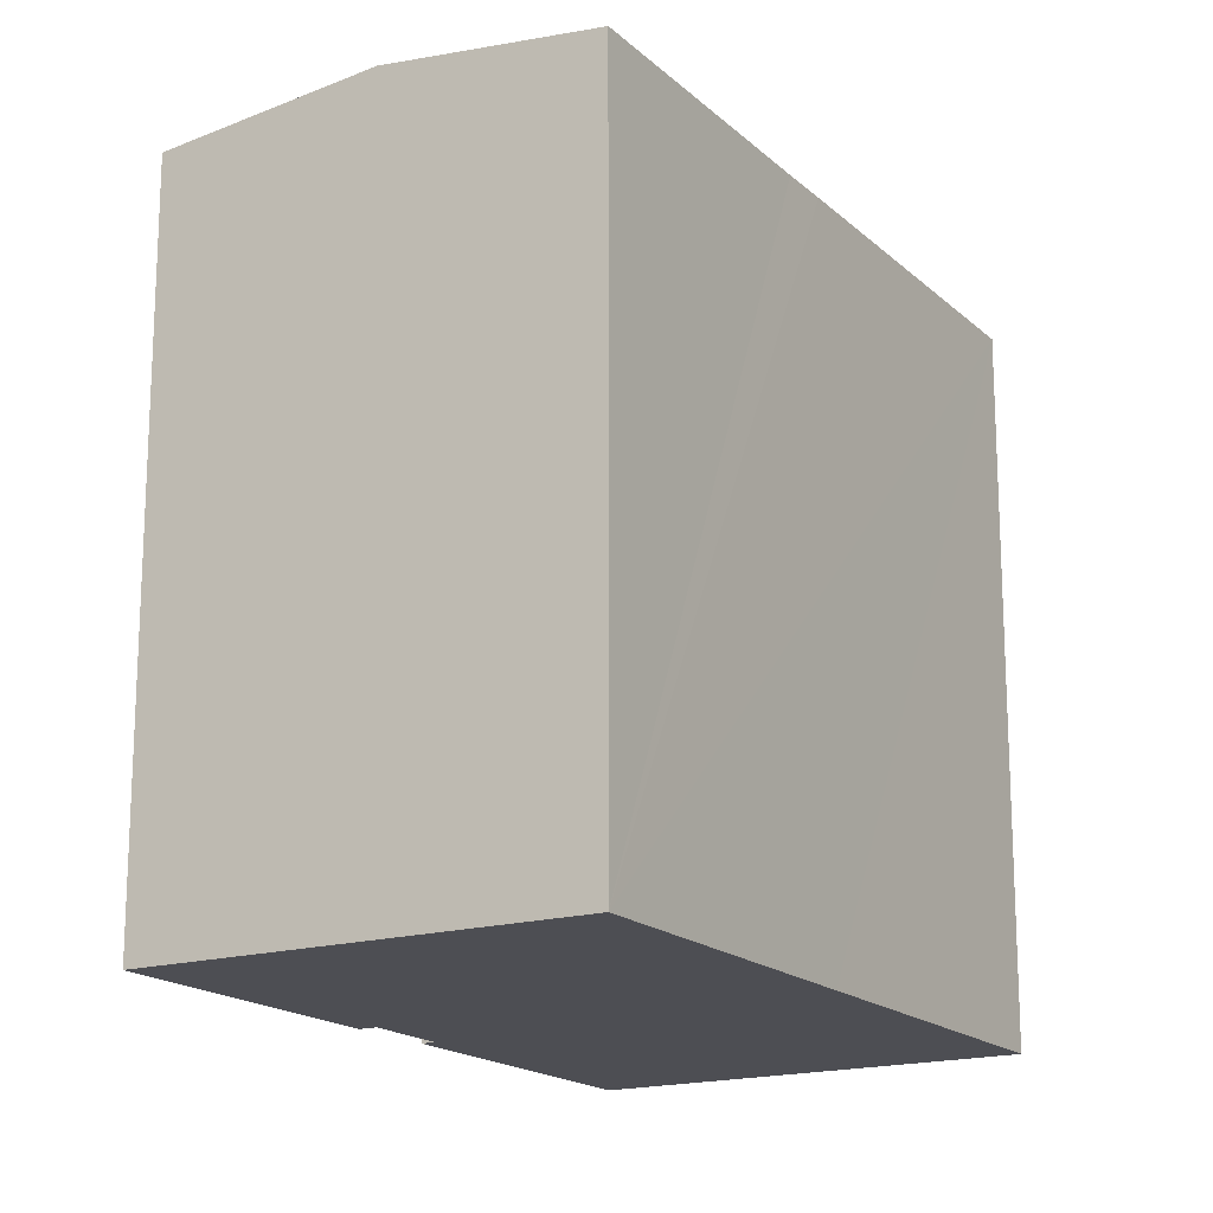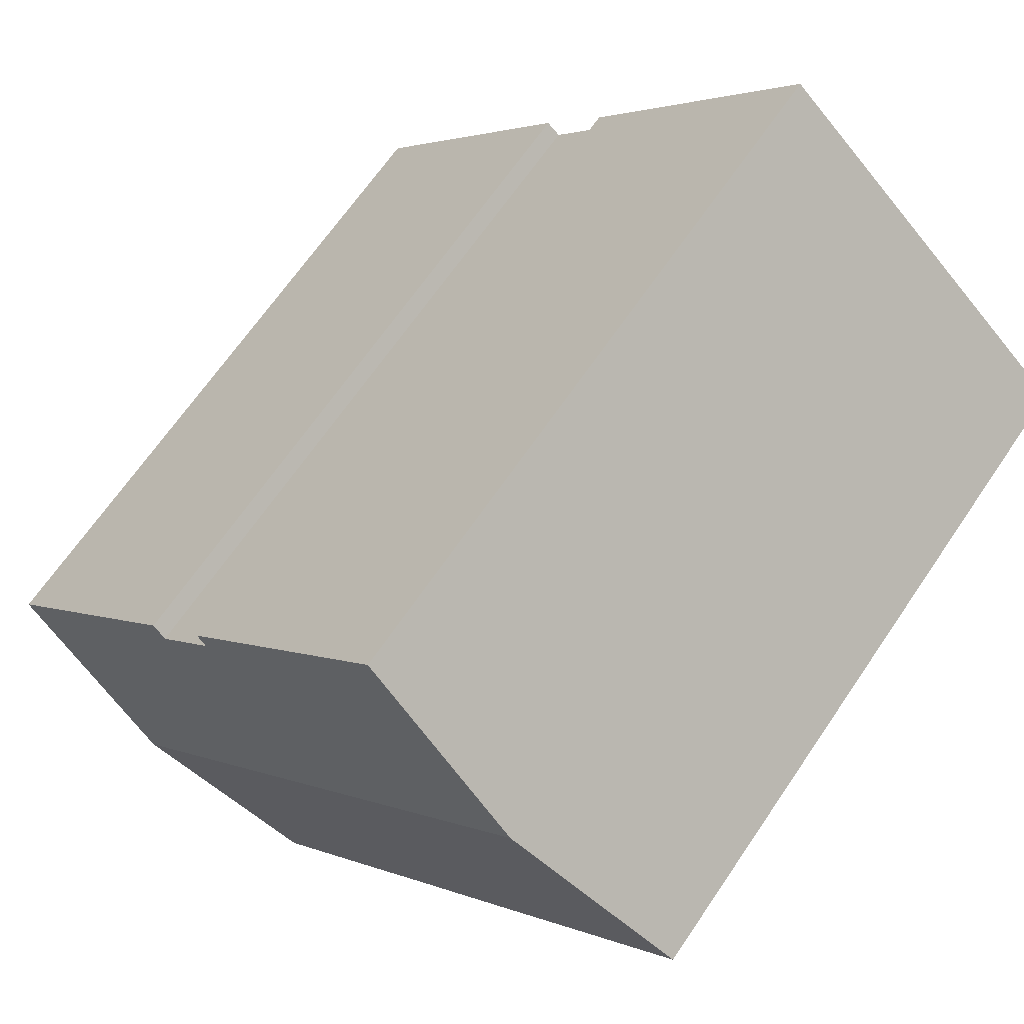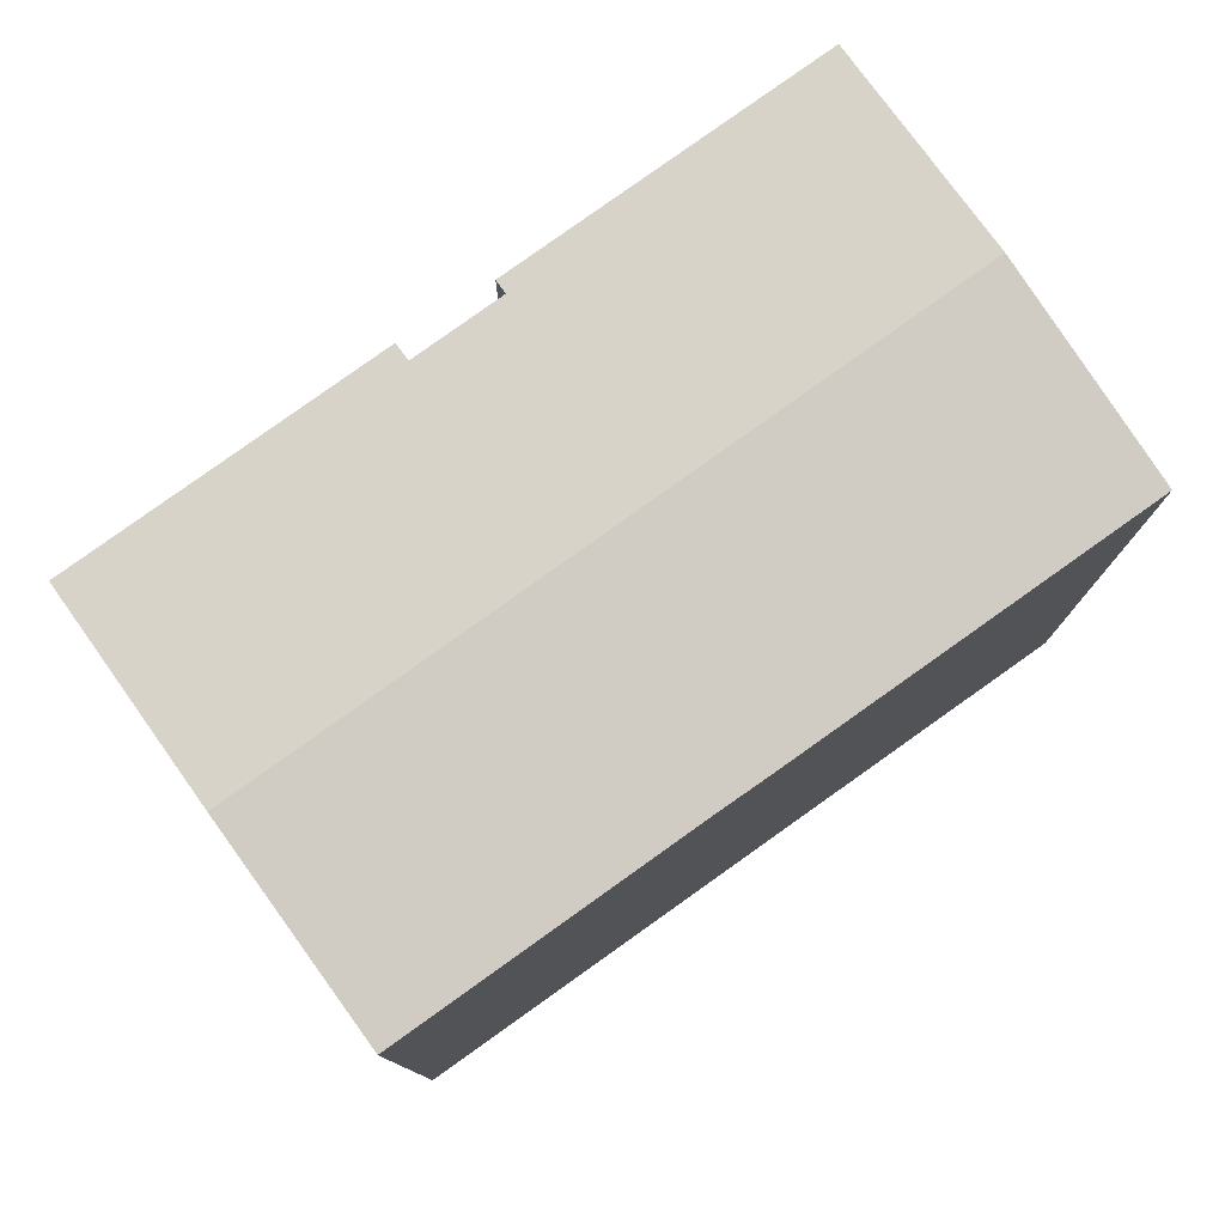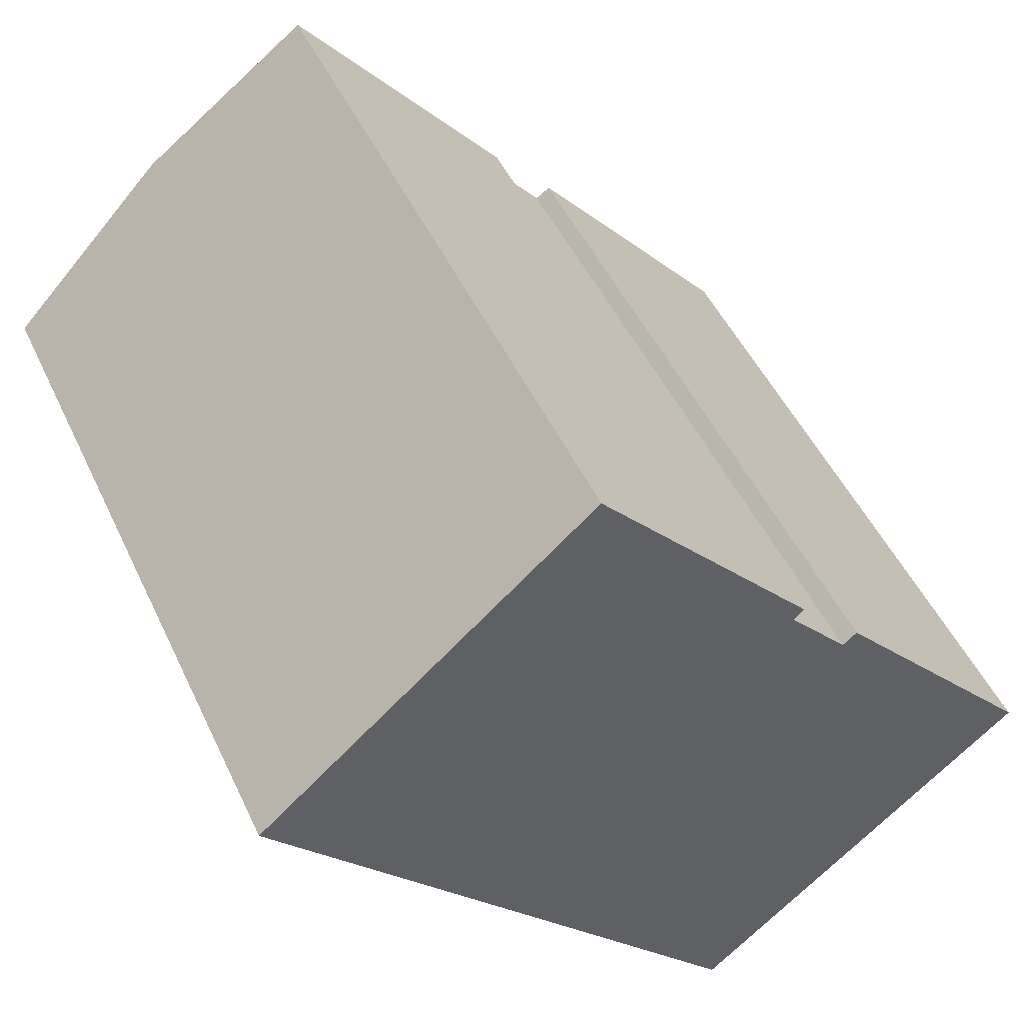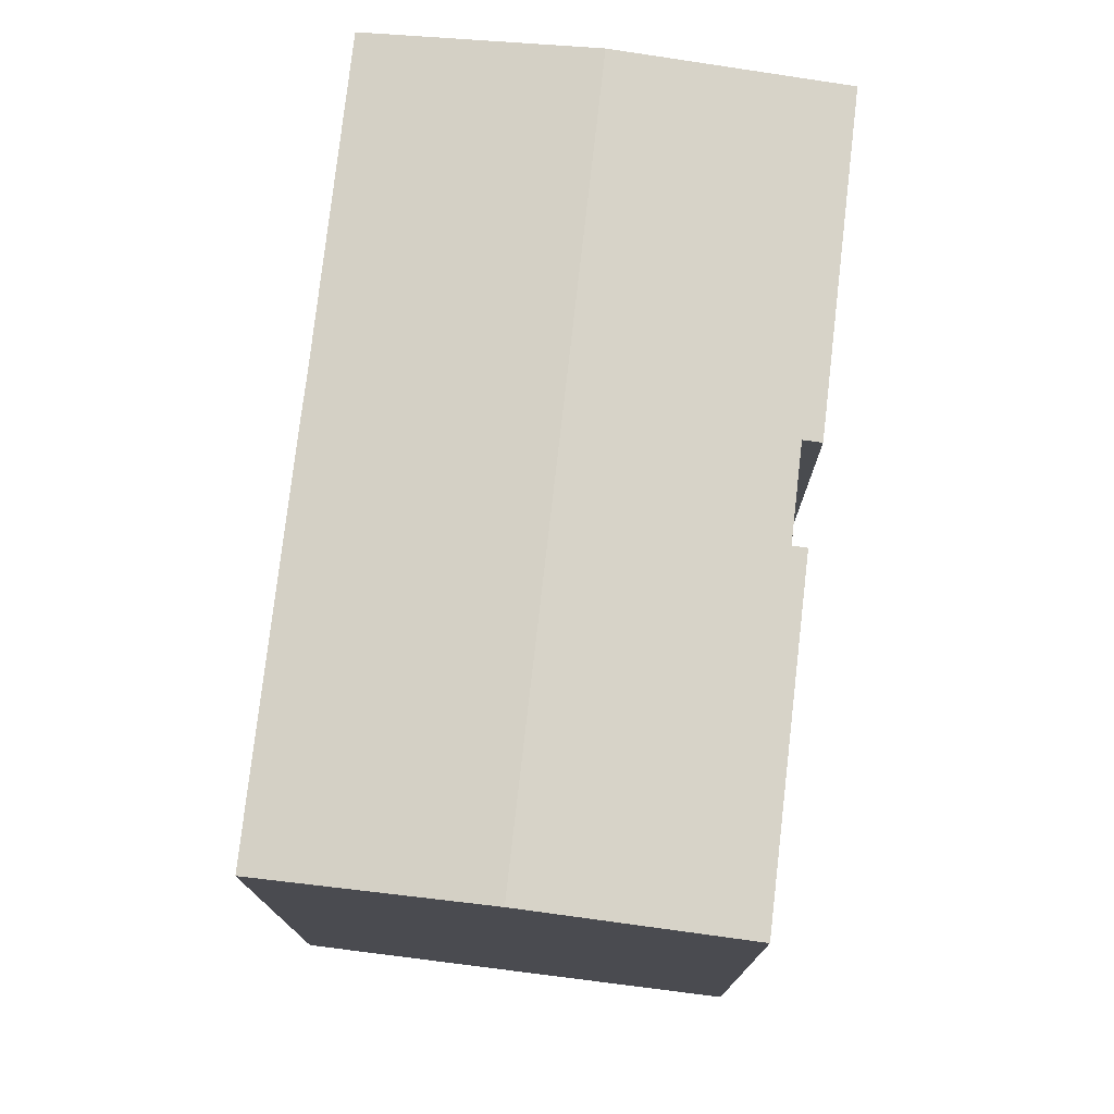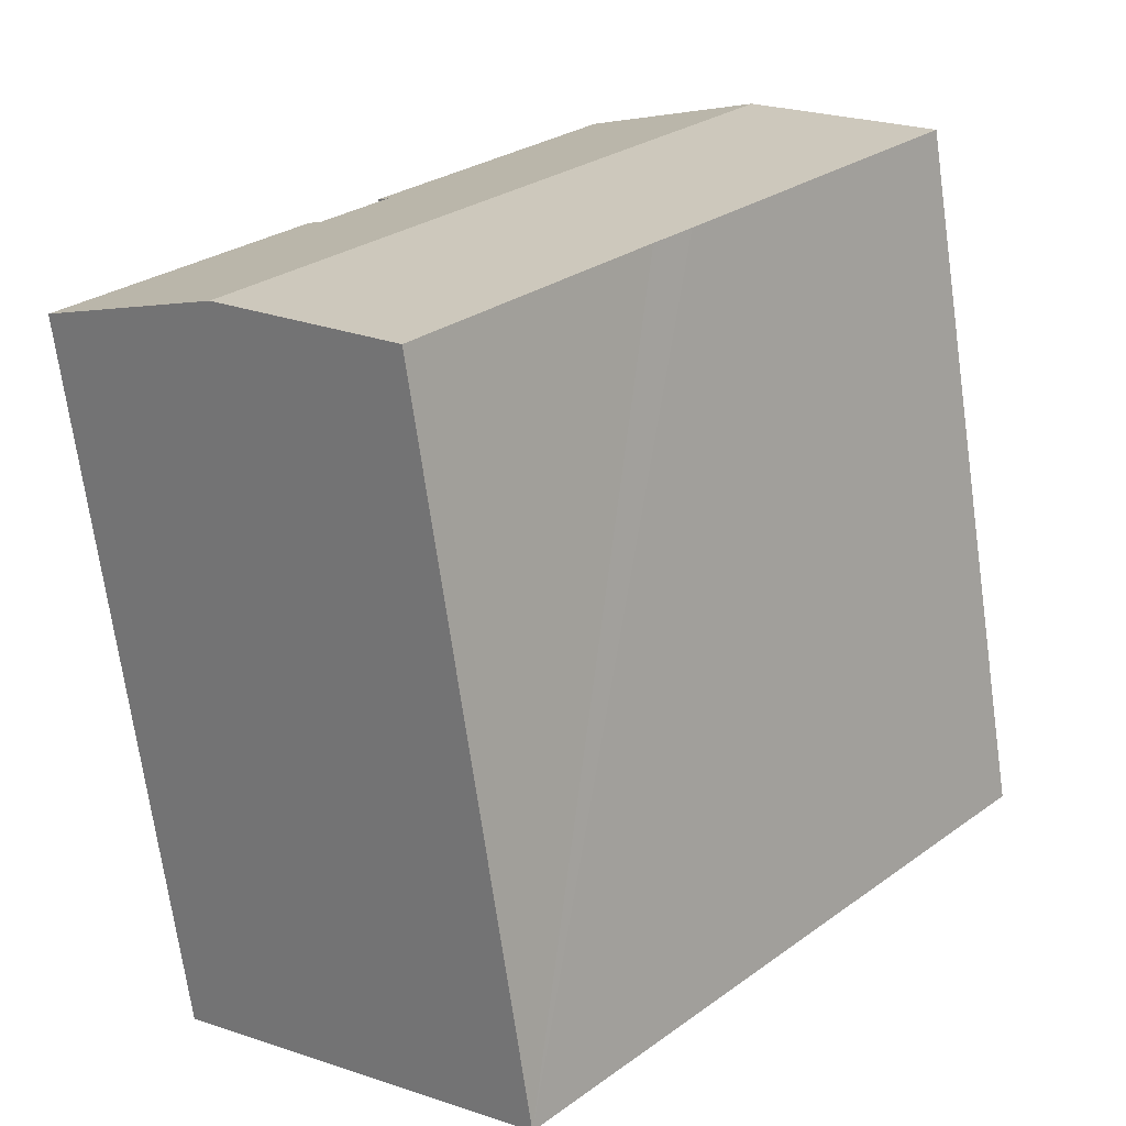
<metadata>
{"format":"obj","ext":"obj","renderer":"f3d","projection":"perspective","resolution":1024,"background":"white","views":[{"elev":-17.4,"azim":169.4,"up":"+Y"},{"elev":66.4,"azim":-145.9,"up":"+Z"},{"elev":79.8,"azim":-166.6,"up":"+Y"},{"elev":48.6,"azim":-24.3,"up":"+Z"},{"elev":77.5,"azim":-34.5,"up":"+Y"},{"elev":-71.1,"azim":-171.9,"up":"+Z"}]}
</metadata>
<code>
v  17.2 19.11 -10.88
v  16.01 18.49 -0.659
v  21.57 18.49 -7.059
v  15.65 18.54 -0.973
v  4.365 19.11 3.883
v  14.06 18.54 0.856
v  8.628 18.5 7.675
v  14.34 18.5 1.101
v  12.84 18.49 -14.67
v  7.463 18.49 -8.502
v  6.538 18.49 -7.465
v  0 18.49 1.132e-15
v  14.06 -5.241e-17 0.856
v  14.34 -6.742e-17 1.101
v  21.57 4.322e-16 -7.059
v  12.84 8.985e-16 -14.67
v  17.2 6.661e-16 -10.88
v  15.65 5.958e-17 -0.973
v  16.01 4.035e-17 -0.659
v  8.628 -4.7e-16 7.675
v  0 0 0
v  4.365 -2.378e-16 3.883
v  6.538 4.571e-16 -7.465
v  7.463 5.206e-16 -8.502
g defaultobject
f 1 2 3
f 2 1 4
f 4 1 5
f 4 5 6
f 6 5 7
f 7 8 6
f 9 5 1
f 5 9 10
f 5 10 11
f 5 11 12
f 8 13 6
f 13 8 14
f 15 1 3
f 1 15 9
f 9 15 16
f 16 15 17
f 13 4 6
f 4 13 18
f 19 3 2
f 3 19 15
f 20 8 7
f 8 20 14
f 18 2 4
f 2 18 19
f 21 5 12
f 5 21 7
f 7 21 20
f 20 21 22
f 16 10 9
f 10 16 11
f 11 16 12
f 12 16 23
f 12 23 21
f 23 16 24
f 20 13 14
f 13 20 24
f 24 20 23
f 23 20 21
f 21 20 22
f 19 17 15
f 17 19 16
f 16 19 24
f 24 19 18
f 24 18 13

</code>
